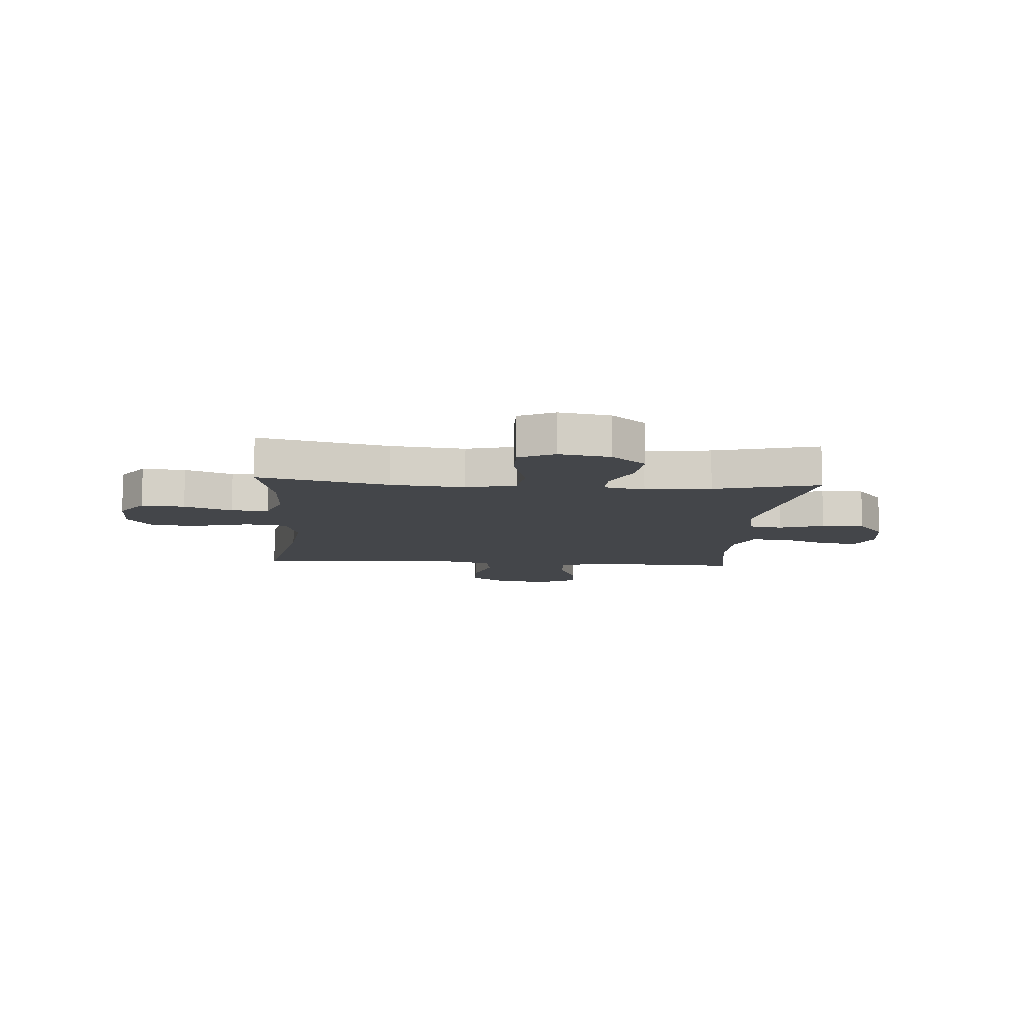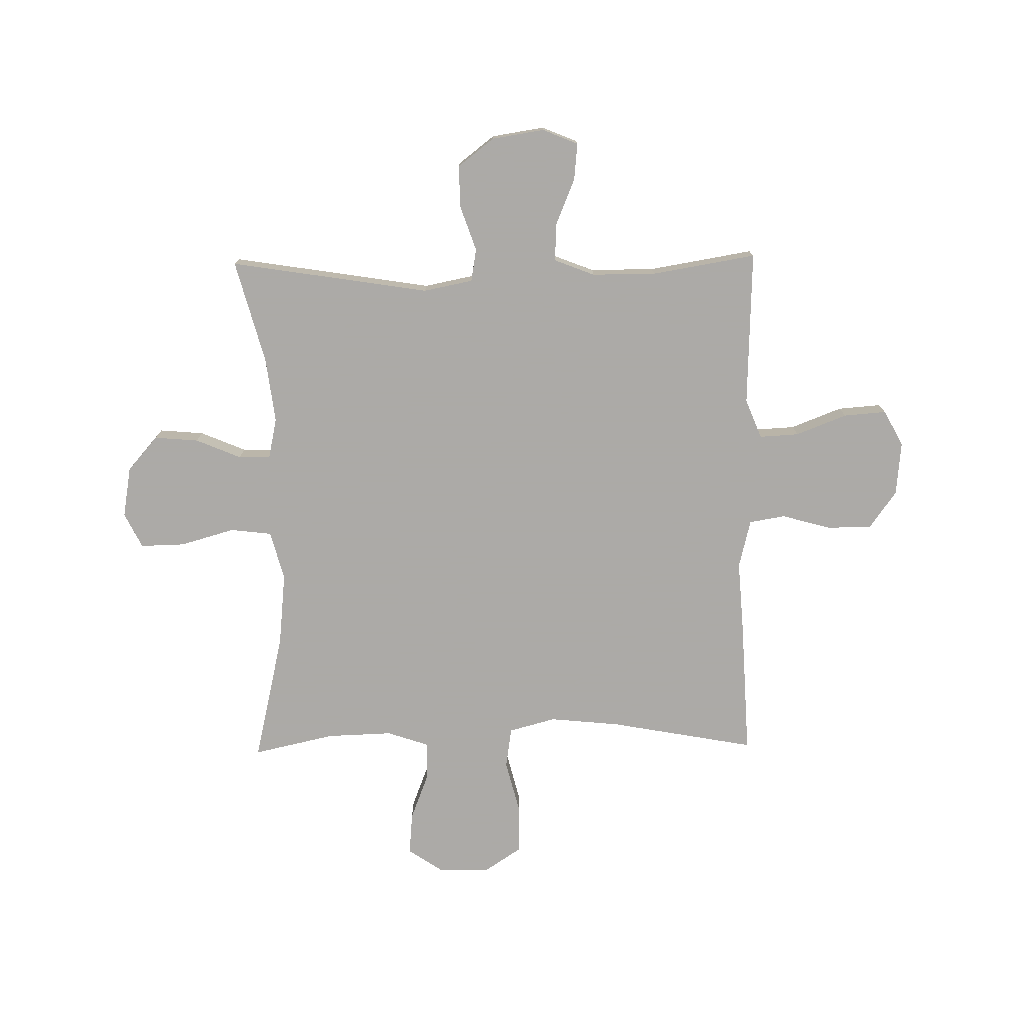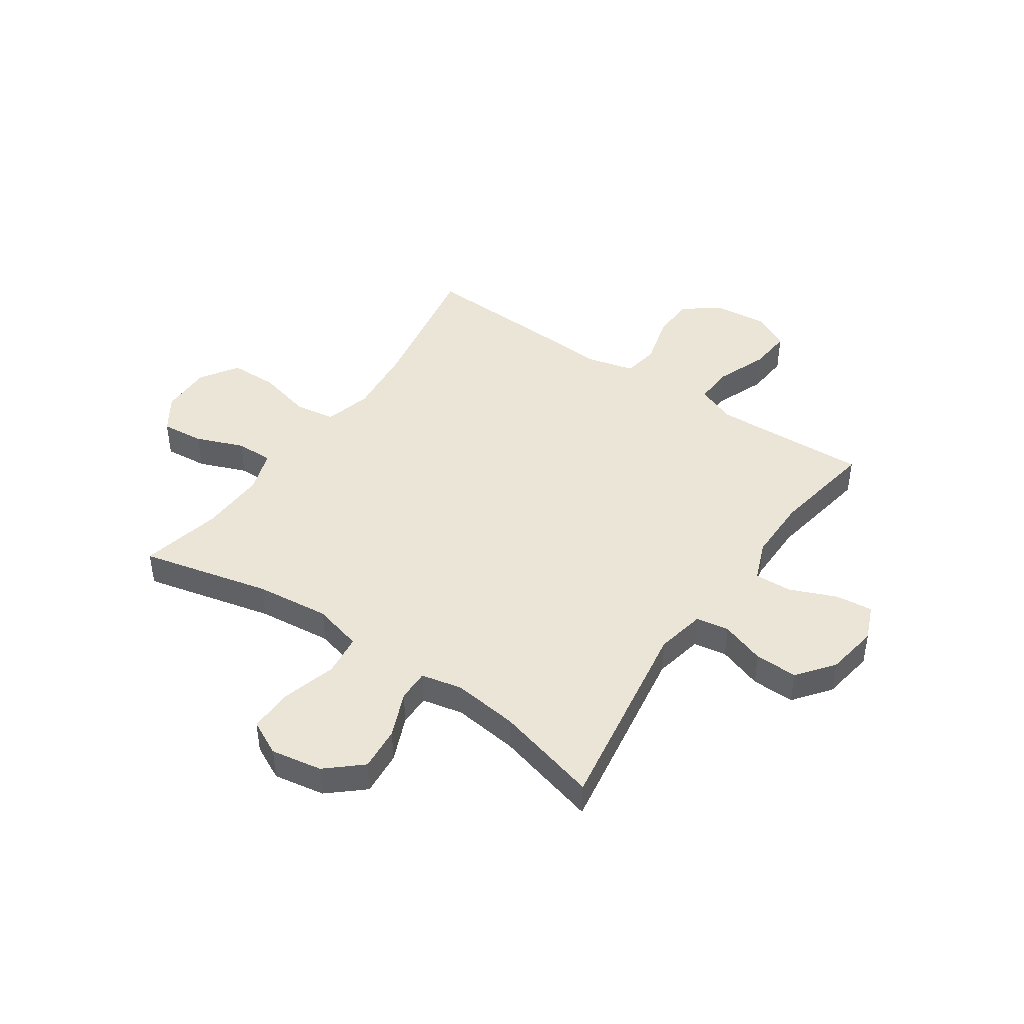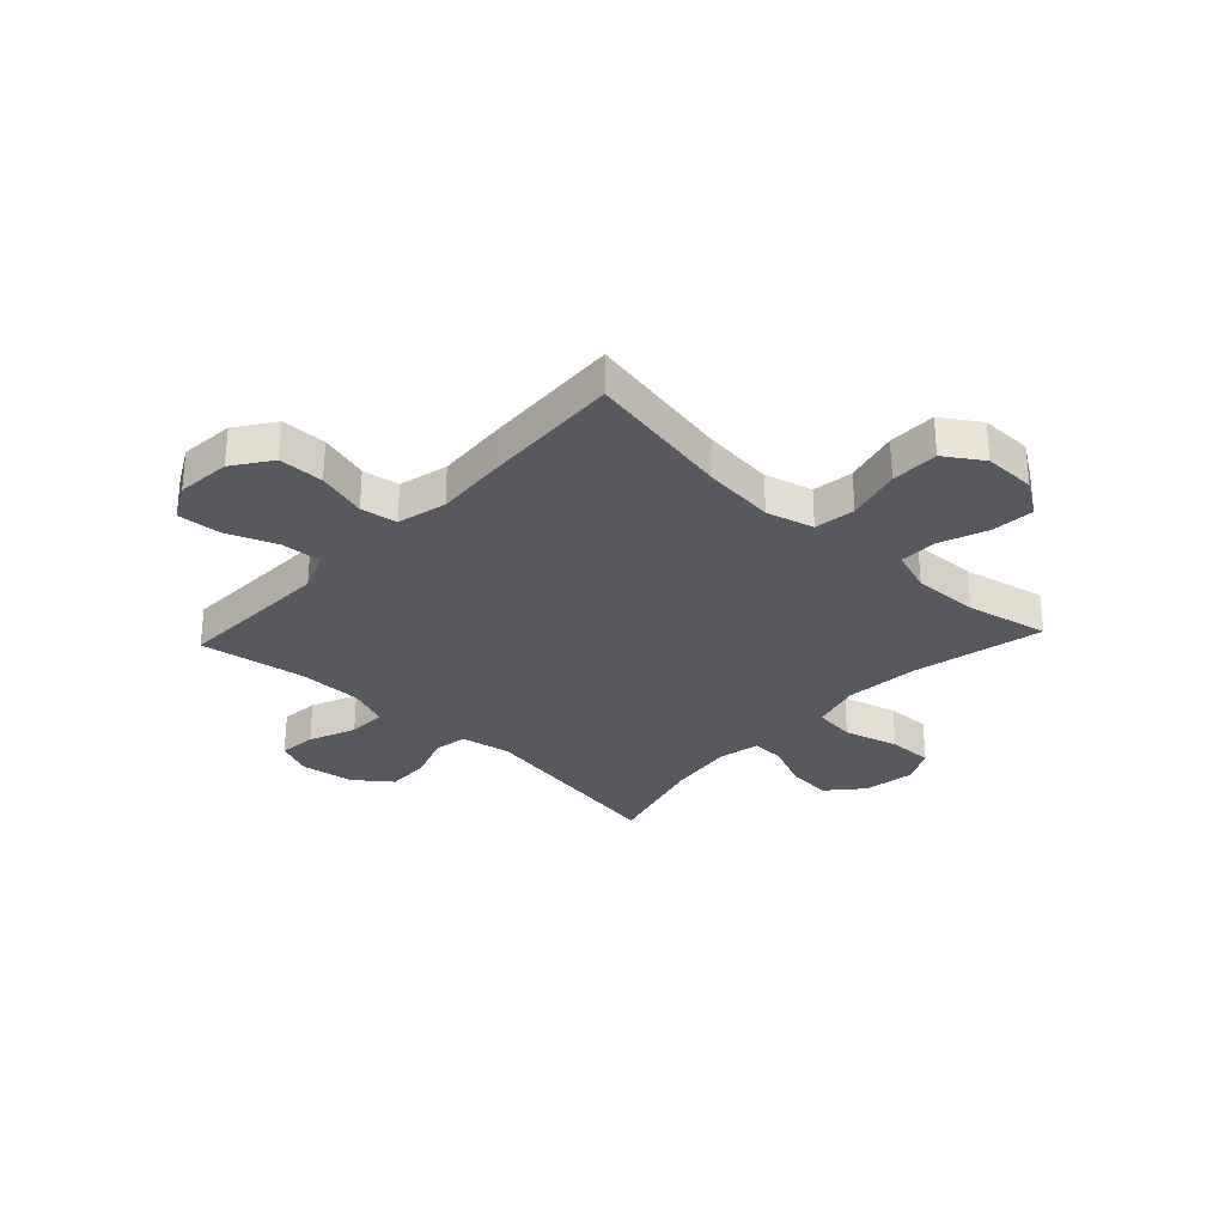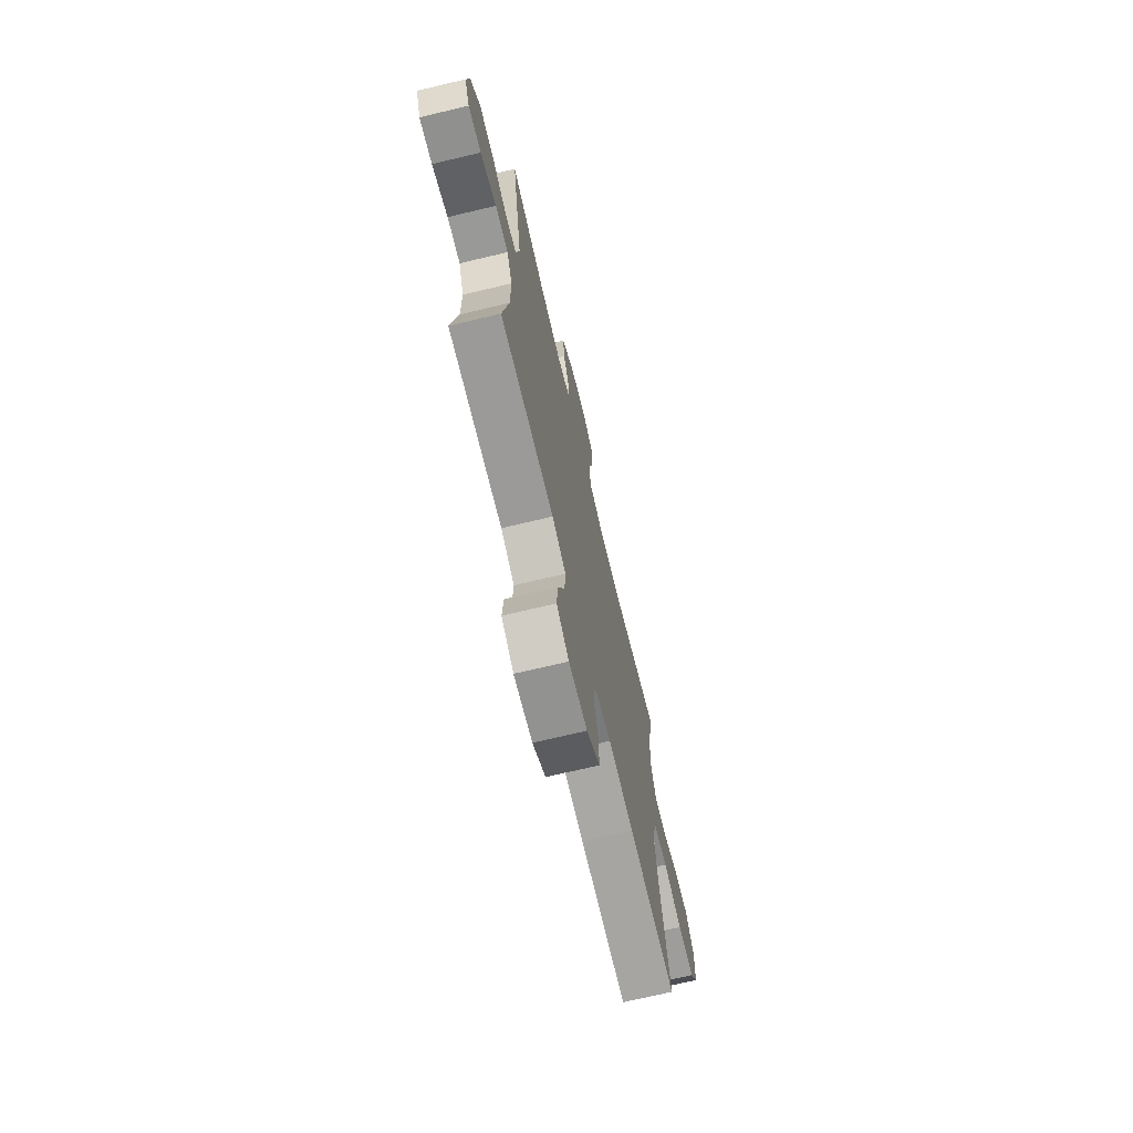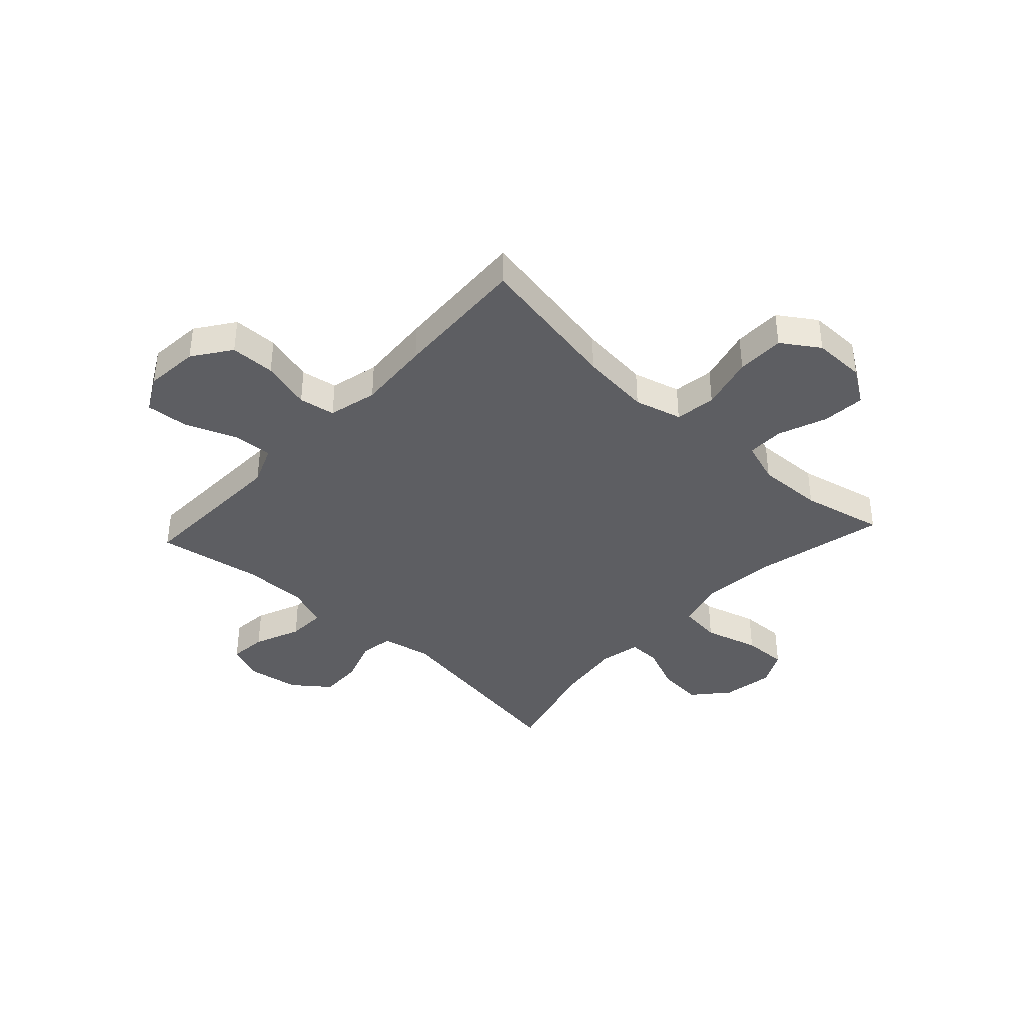
<metadata>
{"format":"obj","ext":"obj","renderer":"f3d","projection":"perspective","resolution":1024,"background":"white","views":[{"elev":-9.7,"azim":-4.4,"up":"+Y"},{"elev":-76.0,"azim":90.9,"up":"+Y"},{"elev":44.2,"azim":34.4,"up":"+Y"},{"elev":-30.3,"azim":-133.1,"up":"+Y"},{"elev":-71.2,"azim":103.4,"up":"+Z"},{"elev":-39.1,"azim":-132.7,"up":"+Y"}]}
</metadata>
<code>
v 0.5 0.07 -0.5
v 0.331 0.07 -0.494
v 0.215 0.07 -0.49
v 0.143 0.07 -0.519
v 0.147 0.07 -0.591
v 0.183 0.07 -0.684
v 0.189 0.07 -0.762
v 0.124 0.07 -0.797
v 0.026 0.07 -0.788
v -0.043 0.07 -0.739
v -0.044 0.07 -0.657
v -0.019 0.07 -0.567
v -0.03 0.07 -0.501
v -0.119 0.07 -0.479
v -0.252 0.07 -0.488
v -0.5 0.07 -0.5
v -0.451 0.07 -0.233
v -0.438 0.07 -0.104
v -0.461 0.07 -0.018
v -0.535 0.07 -0.007
v -0.634 0.07 -0.032
v -0.721 0.07 -0.031
v -0.766 0.07 0.037
v -0.765 0.07 0.132
v -0.722 0.07 0.196
v -0.644 0.07 0.189
v -0.557 0.07 0.155
v -0.489 0.07 0.154
v -0.463 0.07 0.231
v -0.467 0.07 0.351
v -0.5 0.07 0.5
v -0.264 0.07 0.445
v -0.129 0.07 0.431
v -0.039 0.07 0.455
v -0.03 0.07 0.531
v -0.058 0.07 0.63
v -0.06 0.07 0.711
v 0.004 0.07 0.743
v 0.097 0.07 0.727
v 0.16 0.07 0.672
v 0.153 0.07 0.591
v 0.118 0.07 0.508
v 0.117 0.07 0.45
v 0.192 0.07 0.434
v 0.311 0.07 0.449
v 0.5 0.07 0.5
v 0.442 0.07 0.134
v 0.46 0.07 0.044
v 0.52 0.07 0.034
v 0.601 0.07 0.062
v 0.679 0.07 0.064
v 0.73 0.07 -0.002
v 0.745 0.07 -0.098
v 0.718 0.07 -0.163
v 0.65 0.07 -0.156
v 0.566 0.07 -0.121
v 0.497 0.07 -0.118
v 0.468 0.07 -0.192
v 0.468 0.07 -0.309
v 0.5 0 -0.5
v 0.331 0 -0.494
v 0.215 0 -0.49
v 0.143 0 -0.519
v 0.147 0 -0.591
v 0.183 0 -0.684
v 0.189 0 -0.762
v 0.124 0 -0.797
v 0.026 0 -0.788
v -0.043 0 -0.739
v -0.044 0 -0.657
v -0.019 0 -0.567
v -0.03 0 -0.501
v -0.119 0 -0.479
v -0.252 0 -0.488
v -0.5 0 -0.5
v -0.451 0 -0.233
v -0.438 0 -0.104
v -0.461 0 -0.018
v -0.535 0 -0.007
v -0.634 0 -0.032
v -0.721 0 -0.031
v -0.766 0 0.037
v -0.765 0 0.132
v -0.722 0 0.196
v -0.644 0 0.189
v -0.557 0 0.155
v -0.489 0 0.154
v -0.463 0 0.231
v -0.467 0 0.351
v -0.5 0 0.5
v -0.264 0 0.445
v -0.129 0 0.431
v -0.039 0 0.455
v -0.03 0 0.531
v -0.058 0 0.63
v -0.06 0 0.711
v 0.004 0 0.743
v 0.097 0 0.727
v 0.16 0 0.672
v 0.153 0 0.591
v 0.118 0 0.508
v 0.117 0 0.45
v 0.192 0 0.434
v 0.311 0 0.449
v 0.5 0 0.5
v 0.442 0 0.134
v 0.46 0 0.044
v 0.52 0 0.034
v 0.601 0 0.062
v 0.679 0 0.064
v 0.73 0 -0.002
v 0.745 0 -0.098
v 0.718 0 -0.163
v 0.65 0 -0.156
v 0.566 0 -0.121
v 0.497 0 -0.118
v 0.468 0 -0.192
v 0.468 0 -0.309
f 53 54 55 56
f 53 56 57
f 52 53 57
f 49 50 51 52
f 48 49 52 57
f 45 46 47
f 44 45 47 48
f 43 44 48 57
f 39 40 41 42
f 39 42 43
f 38 39 43
f 35 36 37 38
f 34 35 38 43
f 33 34 43 57
f 30 31 32
f 29 30 32 33
f 28 29 33 57
f 24 25 26 27
f 20 21 22 23
f 19 20 23 24
f 14 15 16 17
f 13 14 17 18
f 9 10 11 12
f 9 12 13
f 8 9 13
f 5 6 7 8
f 4 5 8 13
f 3 4 13 18
f 59 1 2
f 58 59 2 3
f 19 24 27 28
f 19 28 57 58
f 3 18 19 58
f 115 114 113 112
f 116 115 112
f 116 112 111
f 111 110 109 108
f 116 111 108 107
f 106 105 104
f 107 106 104 103
f 116 107 103 102
f 101 100 99 98
f 102 101 98
f 102 98 97
f 97 96 95 94
f 102 97 94 93
f 116 102 93 92
f 91 90 89
f 92 91 89 88
f 116 92 88 87
f 86 85 84 83
f 82 81 80 79
f 83 82 79 78
f 76 75 74 73
f 77 76 73 72
f 71 70 69 68
f 72 71 68
f 72 68 67
f 67 66 65 64
f 72 67 64 63
f 77 72 63 62
f 61 60 118
f 62 61 118 117
f 87 86 83 78
f 117 116 87 78
f 117 78 77 62
f 1 60 61 2
f 2 61 62 3
f 3 62 63 4
f 4 63 64 5
f 5 64 65 6
f 6 65 66 7
f 7 66 67 8
f 8 67 68 9
f 9 68 69 10
f 10 69 70 11
f 11 70 71 12
f 12 71 72 13
f 13 72 73 14
f 14 73 74 15
f 15 74 75 16
f 16 75 76 17
f 17 76 77 18
f 18 77 78 19
f 19 78 79 20
f 20 79 80 21
f 21 80 81 22
f 22 81 82 23
f 23 82 83 24
f 24 83 84 25
f 25 84 85 26
f 26 85 86 27
f 27 86 87 28
f 28 87 88 29
f 29 88 89 30
f 30 89 90 31
f 31 90 91 32
f 32 91 92 33
f 33 92 93 34
f 34 93 94 35
f 35 94 95 36
f 36 95 96 37
f 37 96 97 38
f 38 97 98 39
f 39 98 99 40
f 40 99 100 41
f 41 100 101 42
f 42 101 102 43
f 43 102 103 44
f 44 103 104 45
f 45 104 105 46
f 46 105 106 47
f 47 106 107 48
f 48 107 108 49
f 49 108 109 50
f 50 109 110 51
f 51 110 111 52
f 52 111 112 53
f 53 112 113 54
f 54 113 114 55
f 55 114 115 56
f 56 115 116 57
f 57 116 117 58
f 58 117 118 59
f 59 118 60 1

</code>
